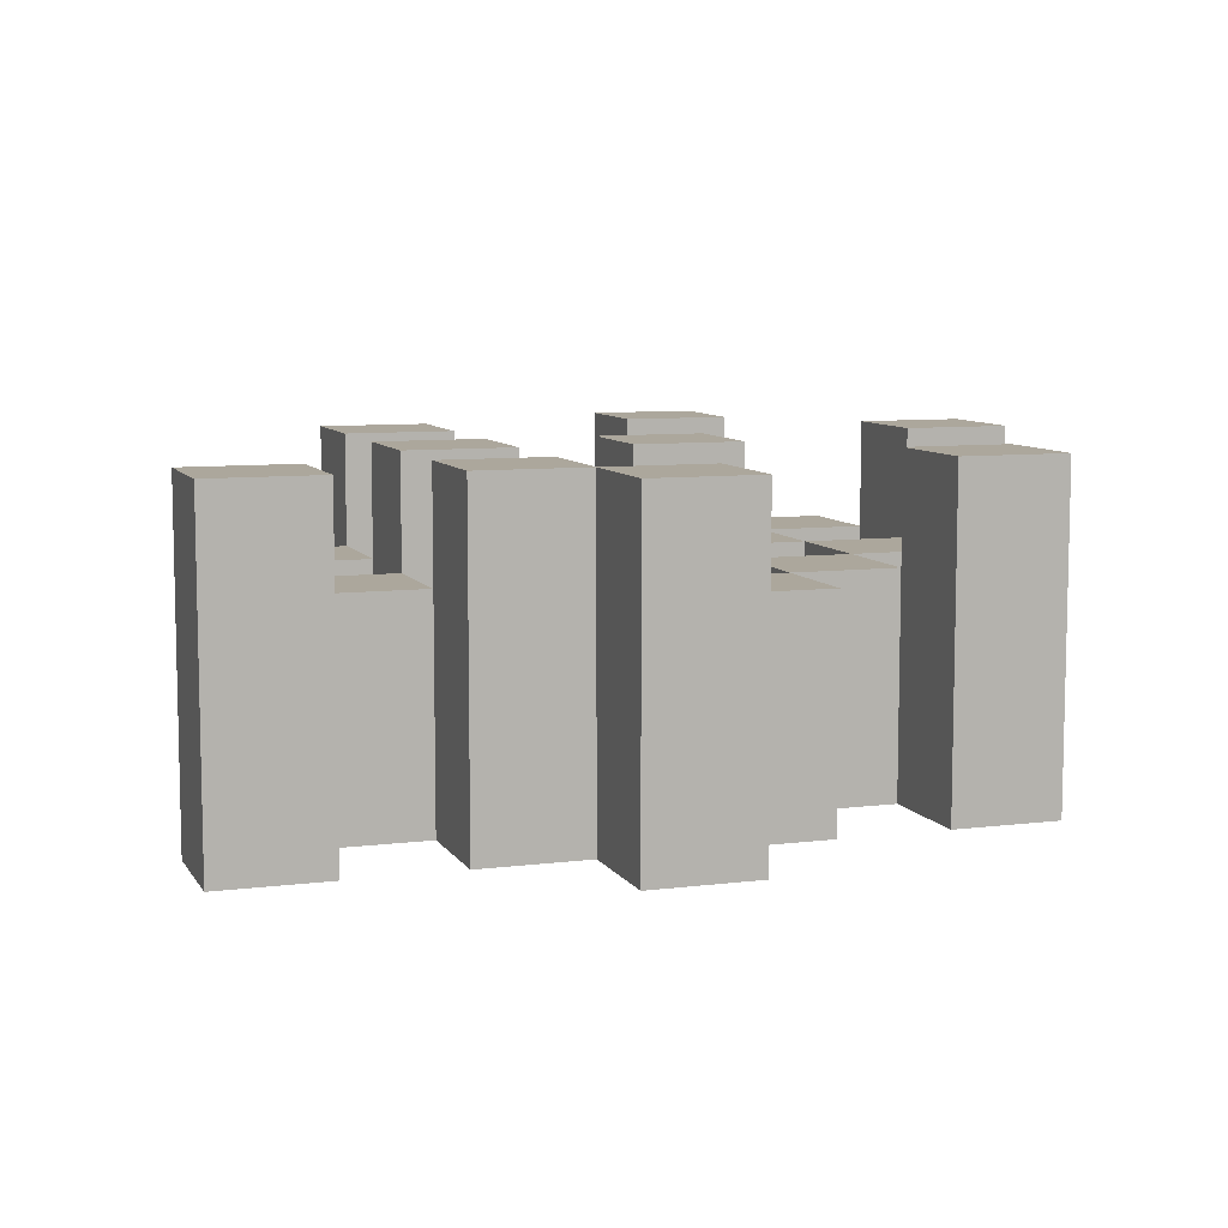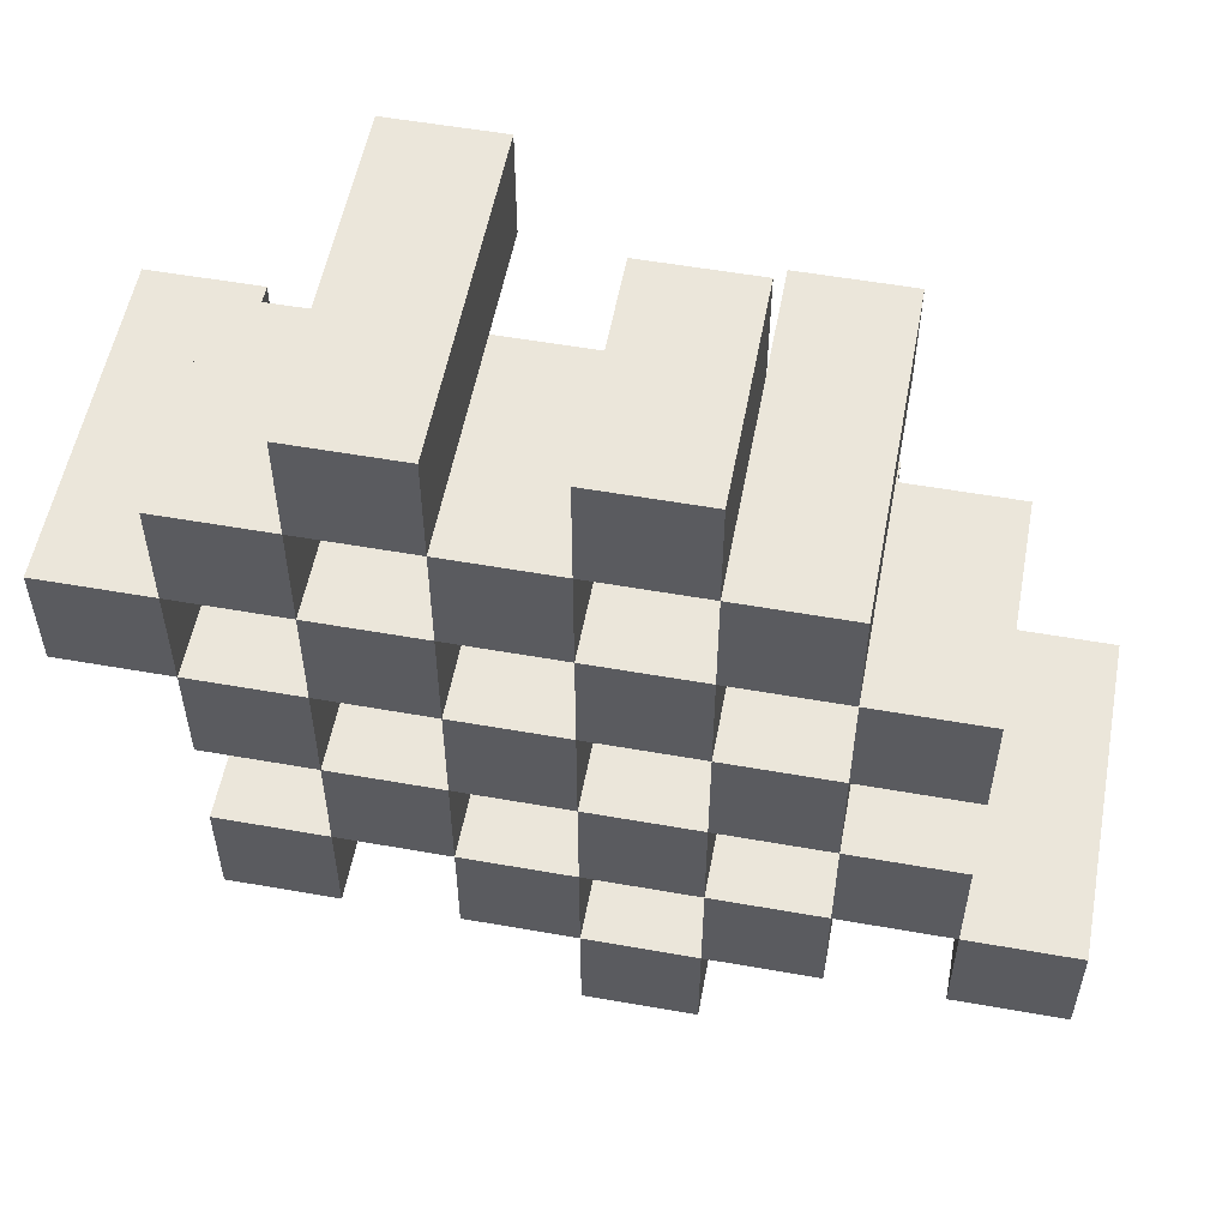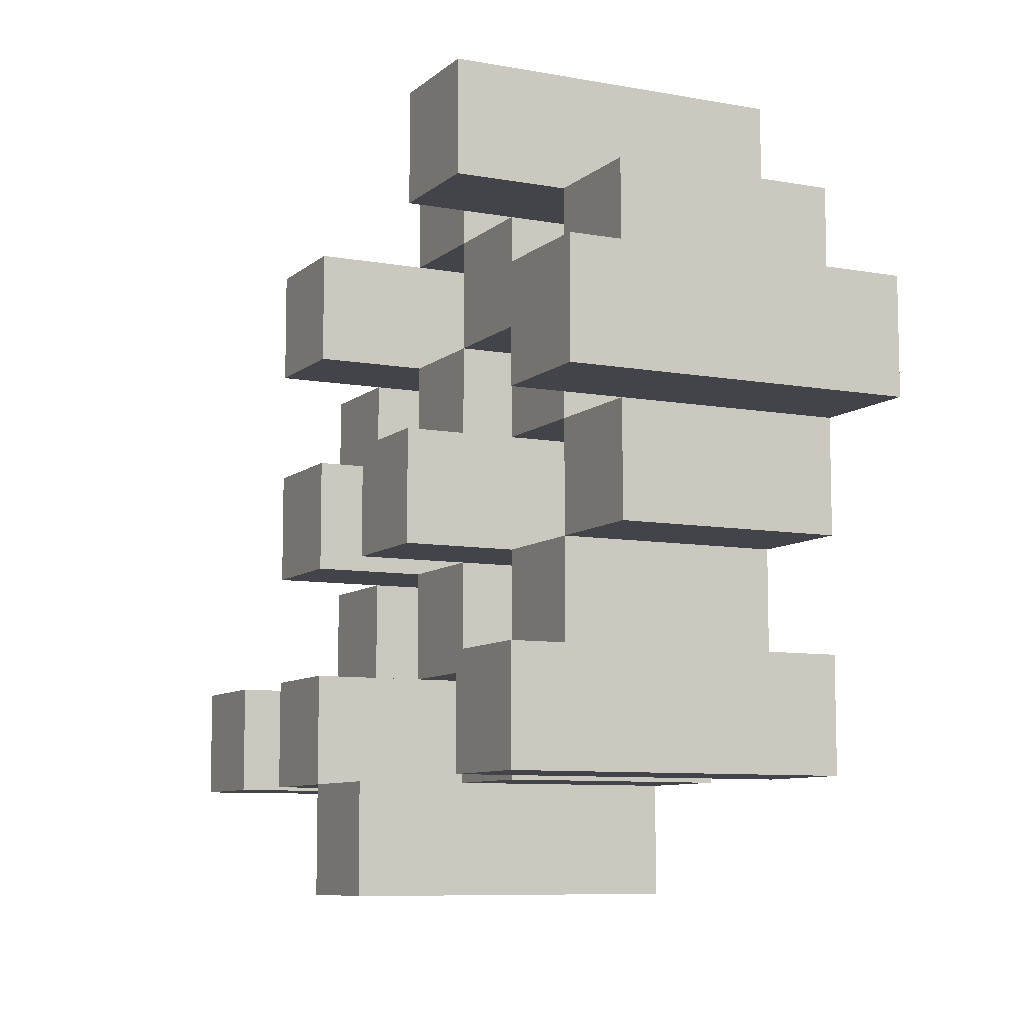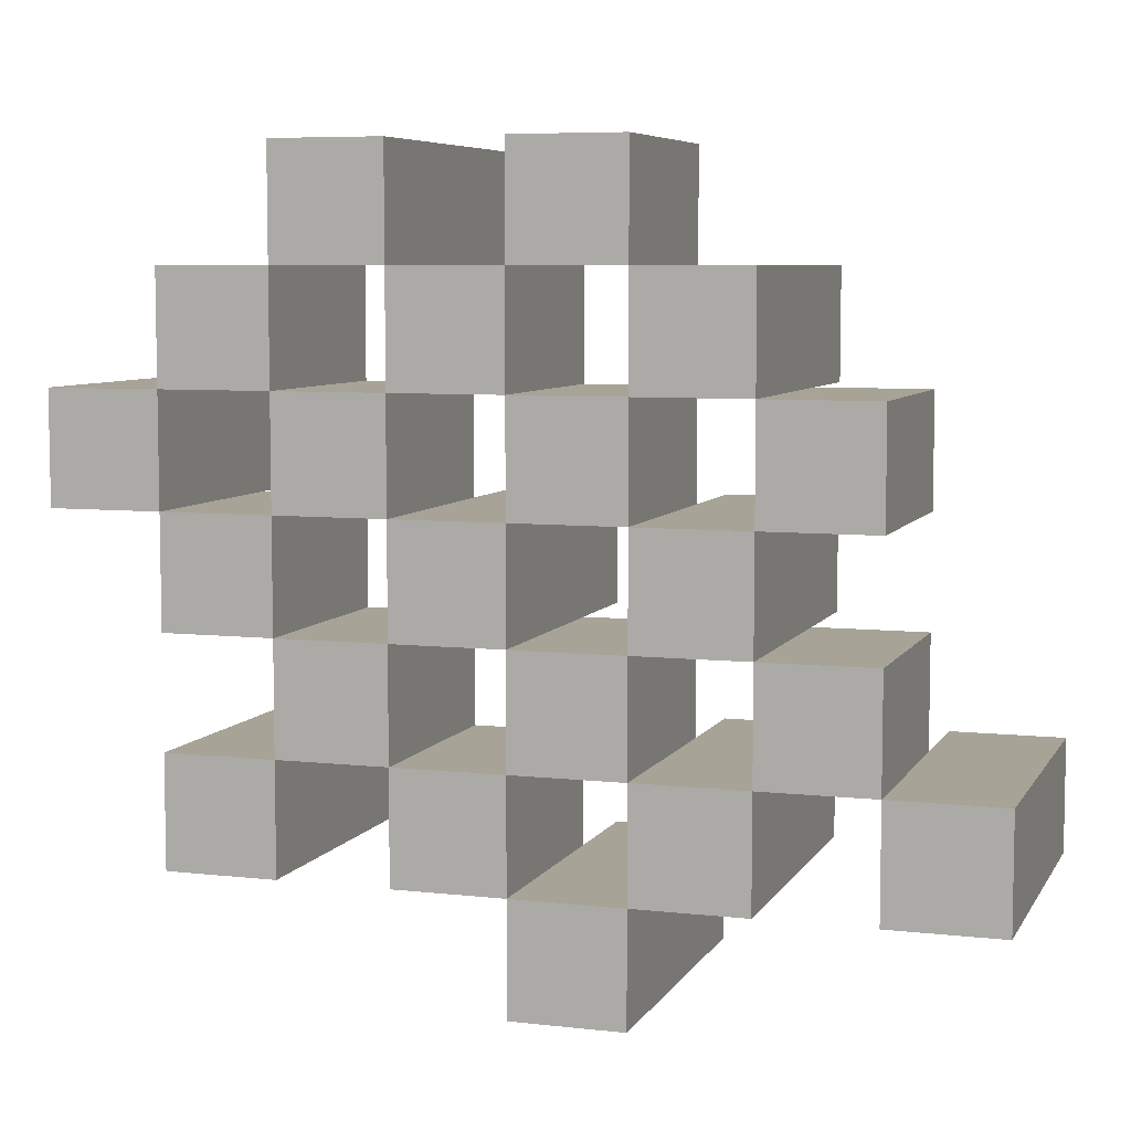
<metadata>
{"format":"obj","ext":"obj","renderer":"f3d","projection":"perspective","resolution":1024,"background":"white","views":[{"elev":8.3,"azim":161.0,"up":"+Y"},{"elev":54.8,"azim":10.6,"up":"+Z"},{"elev":-8.5,"azim":-116.4,"up":"+Z"},{"elev":6.7,"azim":18.2,"up":"+Z"}]}
</metadata>
<code>
o
v 16.1 0.9 36.1
v 16.1 0.9 36
v 16.1 1.2 36.1
v 16.1 1.2 36
v 16.2 0.9 36.2
v 16.2 0.9 36.1
v 16.2 0.9 36
v 16.2 0.9 35.9
v 16.2 0.9 35.8
v 16.2 0.9 35.7
v 16.2 1.1 36.2
v 16.2 1.1 36.1
v 16.2 1.1 36
v 16.2 1.1 35.9
v 16.2 1.2 35.8
v 16.2 1.2 35.7
v 16.3 0.9 36.3
v 16.3 0.9 36.2
v 16.3 0.9 36.1
v 16.3 0.9 36
v 16.3 0.9 35.9
v 16.3 0.9 35.8
v 16.3 1.1 36.2
v 16.3 1.1 36.1
v 16.3 1.1 36
v 16.3 1.1 35.9
v 16.3 1.1 35.8
v 16.3 1.2 36.3
v 16.3 1.2 36.2
v 16.4 0.9 36.2
v 16.4 0.9 36.1
v 16.4 0.9 36
v 16.4 0.9 35.9
v 16.4 0.9 35.8
v 16.4 0.9 35.7
v 16.4 1.1 36.2
v 16.4 1.1 36.1
v 16.4 1.1 36
v 16.4 1.1 35.9
v 16.4 1.1 35.8
v 16.4 1.1 35.7
v 16.4 1.2 36
v 16.4 1.2 35.9
v 16.5 0.9 36.3
v 16.5 0.9 36.2
v 16.5 0.9 36.1
v 16.5 0.9 36
v 16.5 0.9 35.9
v 16.5 0.9 35.8
v 16.5 0.9 35.7
v 16.5 0.9 35.6
v 16.5 1.1 36.3
v 16.5 1.1 36.2
v 16.5 1.1 36.1
v 16.5 1.1 36
v 16.5 1.1 35.9
v 16.5 1.1 35.8
v 16.5 1.1 35.7
v 16.5 1.2 35.7
v 16.5 1.2 35.6
v 16.6 0.9 36.2
v 16.6 0.9 36.1
v 16.6 0.9 36
v 16.6 0.9 35.9
v 16.6 0.9 35.8
v 16.6 0.9 35.7
v 16.6 1.1 36.2
v 16.6 1.1 36.1
v 16.6 1.1 36
v 16.6 1.1 35.9
v 16.6 1.1 35.8
v 16.6 1.2 36.2
v 16.6 1.2 36.1
v 16.6 1.2 36
v 16.6 1.2 35.9
v 16.6 1.2 35.8
v 16.6 1.2 35.7
v 16.7 0.9 36.1
v 16.7 0.9 36
v 16.7 0.9 35.9
v 16.7 0.9 35.8
v 16.7 1.1 36.1
v 16.7 1.1 36
v 16.7 1.1 35.9
v 16.7 1.1 35.8
v 16.8 0.9 35.8
v 16.8 0.9 35.7
v 16.8 1.1 35.8
v 16.8 1.2 35.8
v 16.8 1.2 35.7
v 16.2 0.9 36.1
v 16.2 0.9 36
v 16.2 1.1 36.1
v 16.2 1.1 36
v 16.2 1.2 36.1
v 16.2 1.2 36
v 16.3 0.9 36.2
v 16.3 0.9 36.1
v 16.3 0.9 36
v 16.3 0.9 35.9
v 16.3 0.9 35.8
v 16.3 0.9 35.7
v 16.3 1.1 36.2
v 16.3 1.1 36.1
v 16.3 1.1 36
v 16.3 1.1 35.9
v 16.3 1.1 35.8
v 16.3 1.2 35.8
v 16.3 1.2 35.7
v 16.4 0.9 36.3
v 16.4 0.9 36.2
v 16.4 0.9 36.1
v 16.4 0.9 36
v 16.4 0.9 35.9
v 16.4 0.9 35.8
v 16.4 1.1 36.2
v 16.4 1.1 36.1
v 16.4 1.1 36
v 16.4 1.1 35.9
v 16.4 1.1 35.8
v 16.4 1.2 36.3
v 16.4 1.2 36.2
v 16.5 0.9 36.2
v 16.5 0.9 36.1
v 16.5 0.9 36
v 16.5 0.9 35.9
v 16.5 0.9 35.8
v 16.5 0.9 35.7
v 16.5 1.1 36.2
v 16.5 1.1 36.1
v 16.5 1.1 36
v 16.5 1.1 35.9
v 16.5 1.1 35.8
v 16.5 1.1 35.7
v 16.5 1.2 36
v 16.5 1.2 35.9
v 16.6 0.9 36.3
v 16.6 0.9 36.2
v 16.6 0.9 36.1
v 16.6 0.9 36
v 16.6 0.9 35.9
v 16.6 0.9 35.8
v 16.6 0.9 35.7
v 16.6 0.9 35.6
v 16.6 1.1 36.3
v 16.6 1.1 36.2
v 16.6 1.1 36.1
v 16.6 1.1 36
v 16.6 1.1 35.9
v 16.6 1.1 35.8
v 16.6 1.2 35.7
v 16.6 1.2 35.6
v 16.7 0.9 36.2
v 16.7 0.9 36.1
v 16.7 0.9 36
v 16.7 0.9 35.9
v 16.7 0.9 35.8
v 16.7 0.9 35.7
v 16.7 1.1 36.1
v 16.7 1.1 36
v 16.7 1.1 35.9
v 16.7 1.1 35.8
v 16.7 1.2 36.2
v 16.7 1.2 36.1
v 16.7 1.2 36
v 16.7 1.2 35.9
v 16.7 1.2 35.8
v 16.7 1.2 35.7
v 16.8 0.9 36.1
v 16.8 0.9 36
v 16.8 0.9 35.9
v 16.8 0.9 35.8
v 16.8 1.1 36.1
v 16.8 1.1 36
v 16.8 1.1 35.9
v 16.8 1.1 35.8
v 16.9 0.9 35.8
v 16.9 0.9 35.7
v 16.9 1.2 35.8
v 16.9 1.2 35.7
v 16.3 0.9 36.3
v 16.3 1.2 36.3
v 16.4 0.9 36.3
v 16.4 1.2 36.3
v 16.5 0.9 36.3
v 16.5 1.1 36.3
v 16.6 0.9 36.3
v 16.6 1.1 36.3
v 16.2 0.9 36.2
v 16.2 1.1 36.2
v 16.3 0.9 36.2
v 16.3 1.1 36.2
v 16.4 0.9 36.2
v 16.4 1.1 36.2
v 16.5 0.9 36.2
v 16.5 1.1 36.2
v 16.6 0.9 36.2
v 16.6 1.1 36.2
v 16.6 1.2 36.2
v 16.7 0.9 36.2
v 16.7 1.2 36.2
v 16.1 0.9 36.1
v 16.1 1.2 36.1
v 16.2 0.9 36.1
v 16.2 1.1 36.1
v 16.2 1.2 36.1
v 16.3 0.9 36.1
v 16.3 1.1 36.1
v 16.4 0.9 36.1
v 16.4 1.1 36.1
v 16.5 0.9 36.1
v 16.5 1.1 36.1
v 16.6 0.9 36.1
v 16.6 1.1 36.1
v 16.7 0.9 36.1
v 16.7 1.1 36.1
v 16.8 0.9 36.1
v 16.8 1.1 36.1
v 16.2 0.9 36
v 16.2 1.1 36
v 16.3 0.9 36
v 16.3 1.1 36
v 16.4 0.9 36
v 16.4 1.1 36
v 16.4 1.2 36
v 16.5 0.9 36
v 16.5 1.1 36
v 16.5 1.2 36
v 16.6 0.9 36
v 16.6 1.1 36
v 16.6 1.2 36
v 16.7 0.9 36
v 16.7 1.1 36
v 16.7 1.2 36
v 16.3 0.9 35.9
v 16.3 1.1 35.9
v 16.4 0.9 35.9
v 16.4 1.1 35.9
v 16.5 0.9 35.9
v 16.5 1.1 35.9
v 16.6 0.9 35.9
v 16.6 1.1 35.9
v 16.7 0.9 35.9
v 16.7 1.1 35.9
v 16.8 0.9 35.9
v 16.8 1.1 35.9
v 16.2 0.9 35.8
v 16.2 1.2 35.8
v 16.3 0.9 35.8
v 16.3 1.1 35.8
v 16.3 1.2 35.8
v 16.4 0.9 35.8
v 16.4 1.1 35.8
v 16.5 0.9 35.8
v 16.5 1.1 35.8
v 16.6 0.9 35.8
v 16.6 1.1 35.8
v 16.6 1.2 35.8
v 16.7 0.9 35.8
v 16.7 1.1 35.8
v 16.7 1.2 35.8
v 16.8 0.9 35.8
v 16.8 1.1 35.8
v 16.8 1.2 35.8
v 16.9 0.9 35.8
v 16.9 1.2 35.8
v 16.5 0.9 35.7
v 16.5 1.1 35.7
v 16.5 1.2 35.7
v 16.6 0.9 35.7
v 16.6 1.2 35.7
v 16.3 0.9 36.2
v 16.3 1.1 36.2
v 16.3 1.2 36.2
v 16.4 0.9 36.2
v 16.4 1.1 36.2
v 16.4 1.2 36.2
v 16.5 0.9 36.2
v 16.5 1.1 36.2
v 16.6 0.9 36.2
v 16.6 1.1 36.2
v 16.2 0.9 36.1
v 16.2 1.1 36.1
v 16.3 0.9 36.1
v 16.3 1.1 36.1
v 16.4 0.9 36.1
v 16.4 1.1 36.1
v 16.5 0.9 36.1
v 16.5 1.1 36.1
v 16.6 0.9 36.1
v 16.6 1.1 36.1
v 16.6 1.2 36.1
v 16.7 0.9 36.1
v 16.7 1.1 36.1
v 16.7 1.2 36.1
v 16.1 0.9 36
v 16.1 1.2 36
v 16.2 0.9 36
v 16.2 1.1 36
v 16.2 1.2 36
v 16.3 0.9 36
v 16.3 1.1 36
v 16.4 0.9 36
v 16.4 1.1 36
v 16.5 0.9 36
v 16.5 1.1 36
v 16.6 0.9 36
v 16.6 1.1 36
v 16.7 0.9 36
v 16.7 1.1 36
v 16.8 0.9 36
v 16.8 1.1 36
v 16.2 0.9 35.9
v 16.2 1.1 35.9
v 16.3 0.9 35.9
v 16.3 1.1 35.9
v 16.4 0.9 35.9
v 16.4 1.1 35.9
v 16.4 1.2 35.9
v 16.5 0.9 35.9
v 16.5 1.1 35.9
v 16.5 1.2 35.9
v 16.6 0.9 35.9
v 16.6 1.1 35.9
v 16.6 1.2 35.9
v 16.7 0.9 35.9
v 16.7 1.1 35.9
v 16.7 1.2 35.9
v 16.3 0.9 35.8
v 16.3 1.1 35.8
v 16.4 0.9 35.8
v 16.4 1.1 35.8
v 16.5 0.9 35.8
v 16.5 1.1 35.8
v 16.6 0.9 35.8
v 16.6 1.1 35.8
v 16.7 0.9 35.8
v 16.7 1.1 35.8
v 16.8 0.9 35.8
v 16.8 1.1 35.8
v 16.2 0.9 35.7
v 16.2 1.2 35.7
v 16.3 0.9 35.7
v 16.3 1.2 35.7
v 16.4 0.9 35.7
v 16.4 1.1 35.7
v 16.5 0.9 35.7
v 16.5 1.1 35.7
v 16.6 0.9 35.7
v 16.6 1.2 35.7
v 16.7 0.9 35.7
v 16.7 1.2 35.7
v 16.8 0.9 35.7
v 16.8 1.2 35.7
v 16.9 0.9 35.7
v 16.9 1.2 35.7
v 16.5 0.9 35.6
v 16.5 1.2 35.6
v 16.6 0.9 35.6
v 16.6 1.2 35.6
v 16.3 0.9 36.3
v 16.4 0.9 36.3
v 16.5 0.9 36.3
v 16.6 0.9 36.3
v 16.2 0.9 36.2
v 16.3 0.9 36.2
v 16.4 0.9 36.2
v 16.5 0.9 36.2
v 16.6 0.9 36.2
v 16.7 0.9 36.2
v 16.1 0.9 36.1
v 16.2 0.9 36.1
v 16.3 0.9 36.1
v 16.4 0.9 36.1
v 16.5 0.9 36.1
v 16.6 0.9 36.1
v 16.7 0.9 36.1
v 16.8 0.9 36.1
v 16.1 0.9 36
v 16.2 0.9 36
v 16.3 0.9 36
v 16.4 0.9 36
v 16.5 0.9 36
v 16.6 0.9 36
v 16.7 0.9 36
v 16.8 0.9 36
v 16.2 0.9 35.9
v 16.3 0.9 35.9
v 16.4 0.9 35.9
v 16.5 0.9 35.9
v 16.6 0.9 35.9
v 16.7 0.9 35.9
v 16.8 0.9 35.9
v 16.2 0.9 35.8
v 16.3 0.9 35.8
v 16.4 0.9 35.8
v 16.5 0.9 35.8
v 16.6 0.9 35.8
v 16.7 0.9 35.8
v 16.8 0.9 35.8
v 16.9 0.9 35.8
v 16.2 0.9 35.7
v 16.3 0.9 35.7
v 16.4 0.9 35.7
v 16.5 0.9 35.7
v 16.6 0.9 35.7
v 16.7 0.9 35.7
v 16.8 0.9 35.7
v 16.9 0.9 35.7
v 16.5 0.9 35.6
v 16.6 0.9 35.6
v 16.5 1.1 36.3
v 16.6 1.1 36.3
v 16.2 1.1 36.2
v 16.3 1.1 36.2
v 16.4 1.1 36.2
v 16.5 1.1 36.2
v 16.6 1.1 36.2
v 16.2 1.1 36.1
v 16.3 1.1 36.1
v 16.4 1.1 36.1
v 16.5 1.1 36.1
v 16.6 1.1 36.1
v 16.7 1.1 36.1
v 16.8 1.1 36.1
v 16.2 1.1 36
v 16.3 1.1 36
v 16.4 1.1 36
v 16.5 1.1 36
v 16.6 1.1 36
v 16.7 1.1 36
v 16.8 1.1 36
v 16.2 1.1 35.9
v 16.3 1.1 35.9
v 16.4 1.1 35.9
v 16.5 1.1 35.9
v 16.6 1.1 35.9
v 16.7 1.1 35.9
v 16.8 1.1 35.9
v 16.3 1.1 35.8
v 16.4 1.1 35.8
v 16.5 1.1 35.8
v 16.6 1.1 35.8
v 16.7 1.1 35.8
v 16.8 1.1 35.8
v 16.4 1.1 35.7
v 16.5 1.1 35.7
v 16.3 1.2 36.3
v 16.4 1.2 36.3
v 16.3 1.2 36.2
v 16.4 1.2 36.2
v 16.6 1.2 36.2
v 16.7 1.2 36.2
v 16.1 1.2 36.1
v 16.2 1.2 36.1
v 16.6 1.2 36.1
v 16.7 1.2 36.1
v 16.1 1.2 36
v 16.2 1.2 36
v 16.4 1.2 36
v 16.5 1.2 36
v 16.6 1.2 36
v 16.7 1.2 36
v 16.4 1.2 35.9
v 16.5 1.2 35.9
v 16.6 1.2 35.9
v 16.7 1.2 35.9
v 16.2 1.2 35.8
v 16.3 1.2 35.8
v 16.6 1.2 35.8
v 16.7 1.2 35.8
v 16.8 1.2 35.8
v 16.9 1.2 35.8
v 16.2 1.2 35.7
v 16.3 1.2 35.7
v 16.5 1.2 35.7
v 16.6 1.2 35.7
v 16.7 1.2 35.7
v 16.8 1.2 35.7
v 16.9 1.2 35.7
v 16.5 1.2 35.6
v 16.6 1.2 35.6
f 3 2 1
f 4 2 3
f 11 6 5
f 12 6 11
f 13 8 7
f 14 8 13
f 15 10 9
f 16 10 15
f 23 18 17
f 24 20 19
f 25 20 24
f 26 22 21
f 27 22 26
f 28 23 17
f 29 23 28
f 36 31 30
f 37 31 36
f 38 33 32
f 39 33 38
f 40 35 34
f 41 35 40
f 42 39 38
f 43 39 42
f 52 45 44
f 53 45 52
f 54 47 46
f 55 47 54
f 56 49 48
f 57 49 56
f 58 51 50
f 59 51 58
f 60 51 59
f 67 62 61
f 68 62 67
f 69 64 63
f 70 64 69
f 71 66 65
f 72 68 67
f 73 68 72
f 74 70 69
f 75 70 74
f 76 66 71
f 77 66 76
f 82 79 78
f 83 79 82
f 84 81 80
f 85 81 84
f 88 87 86
f 89 87 88
f 90 87 89
f 91 92 93
f 93 92 94
f 93 94 95
f 95 94 96
f 97 98 103
f 103 98 104
f 99 100 105
f 105 100 106
f 101 102 107
f 107 102 108
f 108 102 109
f 110 111 116
f 112 113 117
f 117 113 118
f 114 115 119
f 119 115 120
f 110 116 121
f 121 116 122
f 123 124 129
f 129 124 130
f 125 126 131
f 131 126 132
f 127 128 133
f 133 128 134
f 131 132 135
f 135 132 136
f 137 138 145
f 145 138 146
f 139 140 147
f 147 140 148
f 141 142 149
f 149 142 150
f 143 144 151
f 151 144 152
f 153 154 159
f 155 156 160
f 160 156 161
f 157 158 162
f 153 159 163
f 163 159 164
f 160 161 165
f 165 161 166
f 162 158 167
f 167 158 168
f 169 170 173
f 173 170 174
f 171 172 175
f 175 172 176
f 177 178 179
f 179 178 180
f 183 182 181
f 184 182 183
f 187 186 185
f 188 186 187
f 191 190 189
f 192 190 191
f 195 194 193
f 196 194 195
f 200 198 197
f 200 199 198
f 201 199 200
f 204 203 202
f 205 203 204
f 206 203 205
f 209 208 207
f 210 208 209
f 213 212 211
f 214 212 213
f 217 216 215
f 218 216 217
f 221 220 219
f 222 220 221
f 226 224 223
f 226 225 224
f 227 225 226
f 228 225 227
f 232 230 229
f 232 231 230
f 233 231 232
f 234 231 233
f 237 236 235
f 238 236 237
f 241 240 239
f 242 240 241
f 245 244 243
f 246 244 245
f 249 248 247
f 250 248 249
f 251 248 250
f 254 253 252
f 255 253 254
f 259 257 256
f 259 258 257
f 260 258 259
f 261 258 260
f 265 263 262
f 265 264 263
f 266 264 265
f 270 268 267
f 270 269 268
f 271 269 270
f 272 273 275
f 273 274 275
f 275 274 276
f 276 274 277
f 278 279 280
f 280 279 281
f 282 283 284
f 284 283 285
f 286 287 288
f 288 287 289
f 290 291 293
f 291 292 293
f 293 292 294
f 294 292 295
f 296 297 298
f 298 297 299
f 299 297 300
f 301 302 303
f 303 302 304
f 305 306 307
f 307 306 308
f 309 310 311
f 311 310 312
f 313 314 315
f 315 314 316
f 317 318 320
f 318 319 320
f 320 319 321
f 321 319 322
f 323 324 326
f 324 325 326
f 326 325 327
f 327 325 328
f 329 330 331
f 331 330 332
f 333 334 335
f 335 334 336
f 337 338 339
f 339 338 340
f 341 342 343
f 343 342 344
f 345 346 347
f 347 346 348
f 349 350 351
f 351 350 352
f 353 354 355
f 355 354 356
f 357 358 359
f 359 358 360
f 366 362 361
f 367 362 366
f 368 364 363
f 369 364 368
f 372 366 365
f 373 366 372
f 374 368 367
f 375 368 374
f 376 370 369
f 377 370 376
f 379 372 371
f 380 372 379
f 381 374 373
f 382 374 381
f 383 376 375
f 384 376 383
f 385 378 377
f 386 378 385
f 387 381 380
f 388 381 387
f 389 383 382
f 390 383 389
f 391 385 384
f 392 385 391
f 395 389 388
f 396 389 395
f 397 391 390
f 398 391 397
f 399 393 392
f 400 393 399
f 402 395 394
f 403 395 402
f 404 397 396
f 405 397 404
f 406 399 398
f 407 399 406
f 408 401 400
f 409 401 408
f 410 406 405
f 411 406 410
f 412 413 417
f 417 413 418
f 414 415 419
f 419 415 420
f 416 417 421
f 421 417 422
f 420 421 427
f 427 421 428
f 422 423 429
f 429 423 430
f 424 425 431
f 431 425 432
f 426 427 433
f 433 427 434
f 434 435 440
f 440 435 441
f 436 437 442
f 442 437 443
f 438 439 444
f 444 439 445
f 441 442 446
f 446 442 447
f 448 449 450
f 450 449 451
f 452 453 456
f 456 453 457
f 454 455 458
f 458 455 459
f 460 461 464
f 464 461 465
f 462 463 466
f 466 463 467
f 468 469 474
f 474 469 475
f 470 471 477
f 477 471 478
f 472 473 479
f 479 473 480
f 476 477 481
f 481 477 482

</code>
